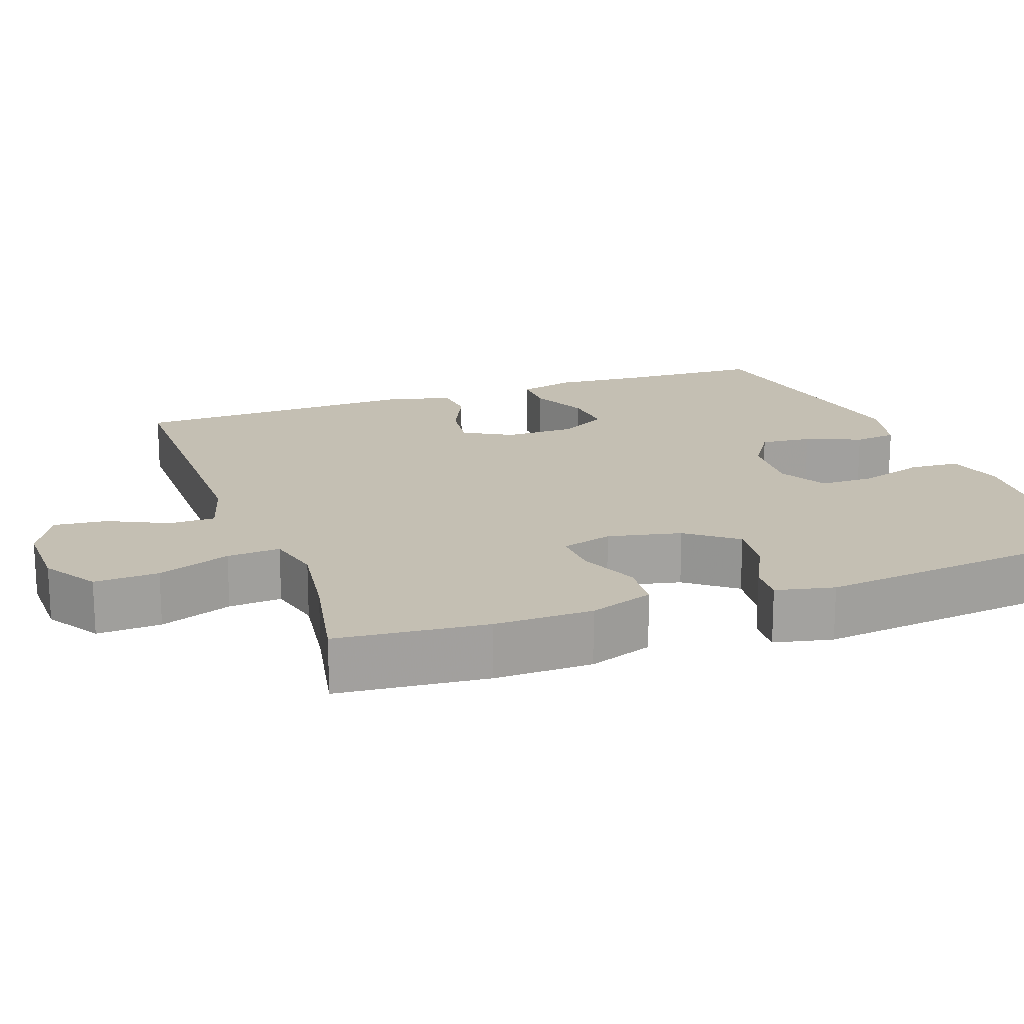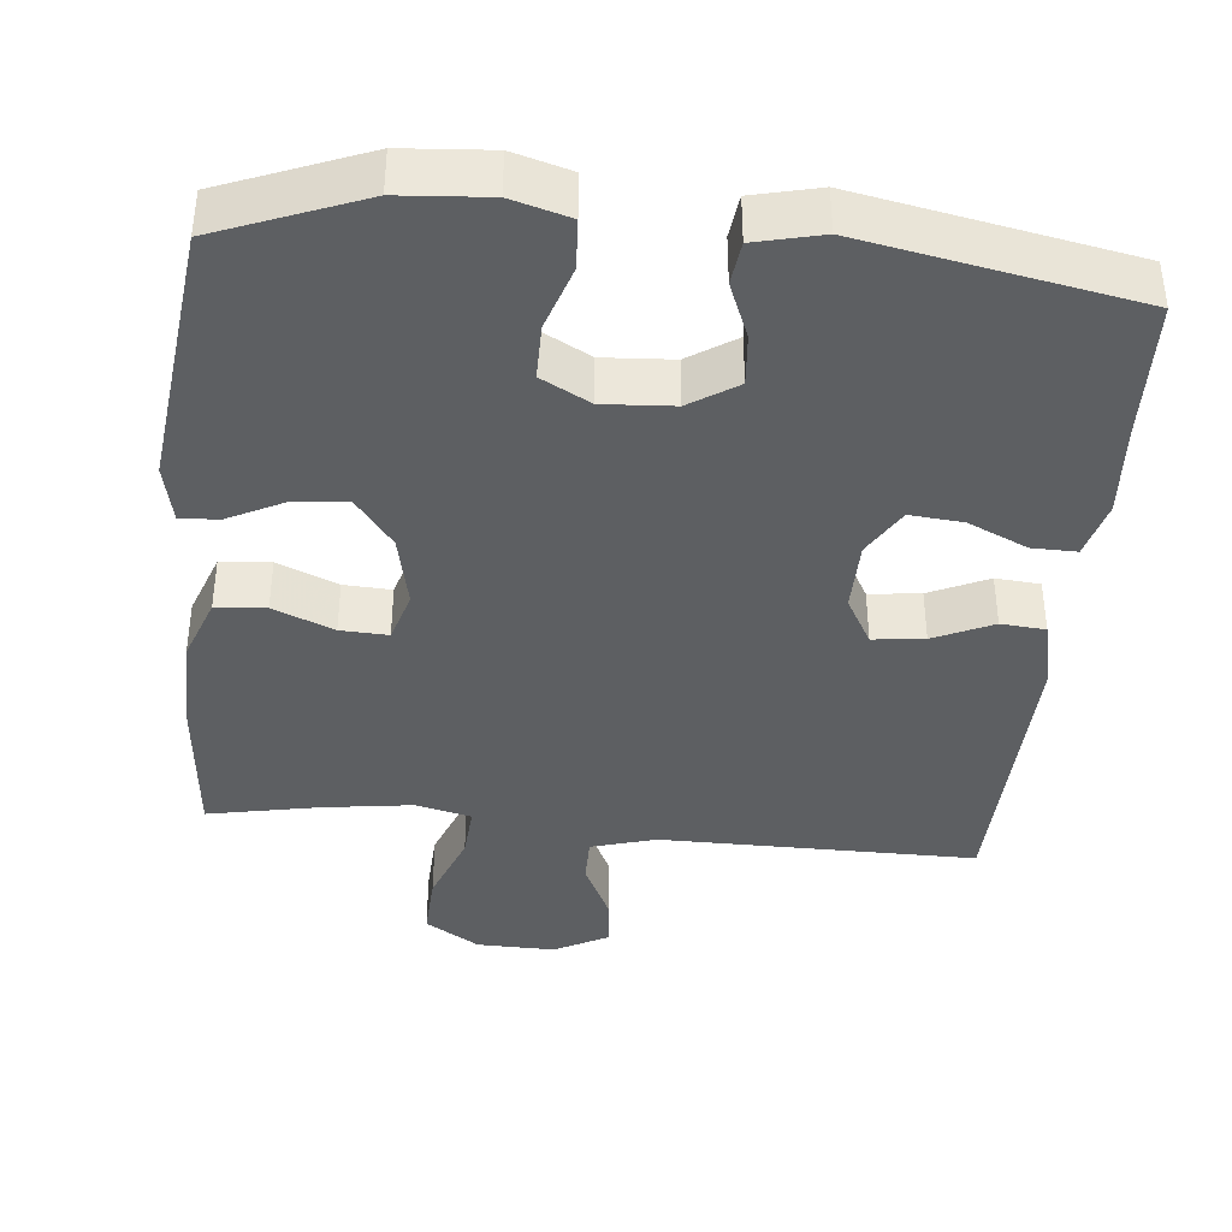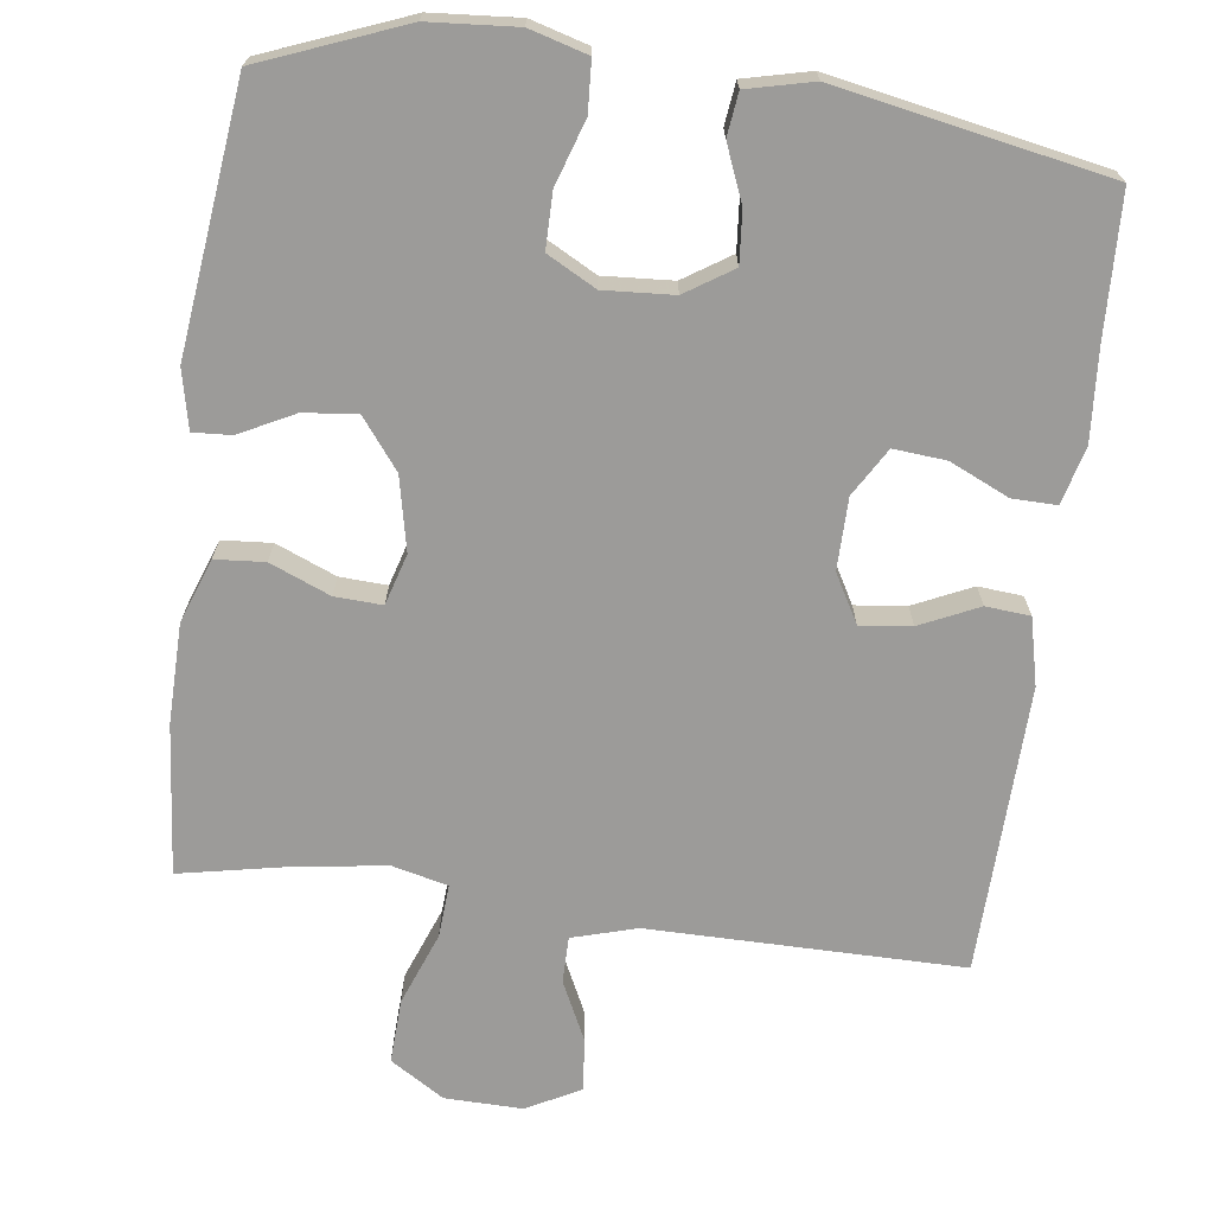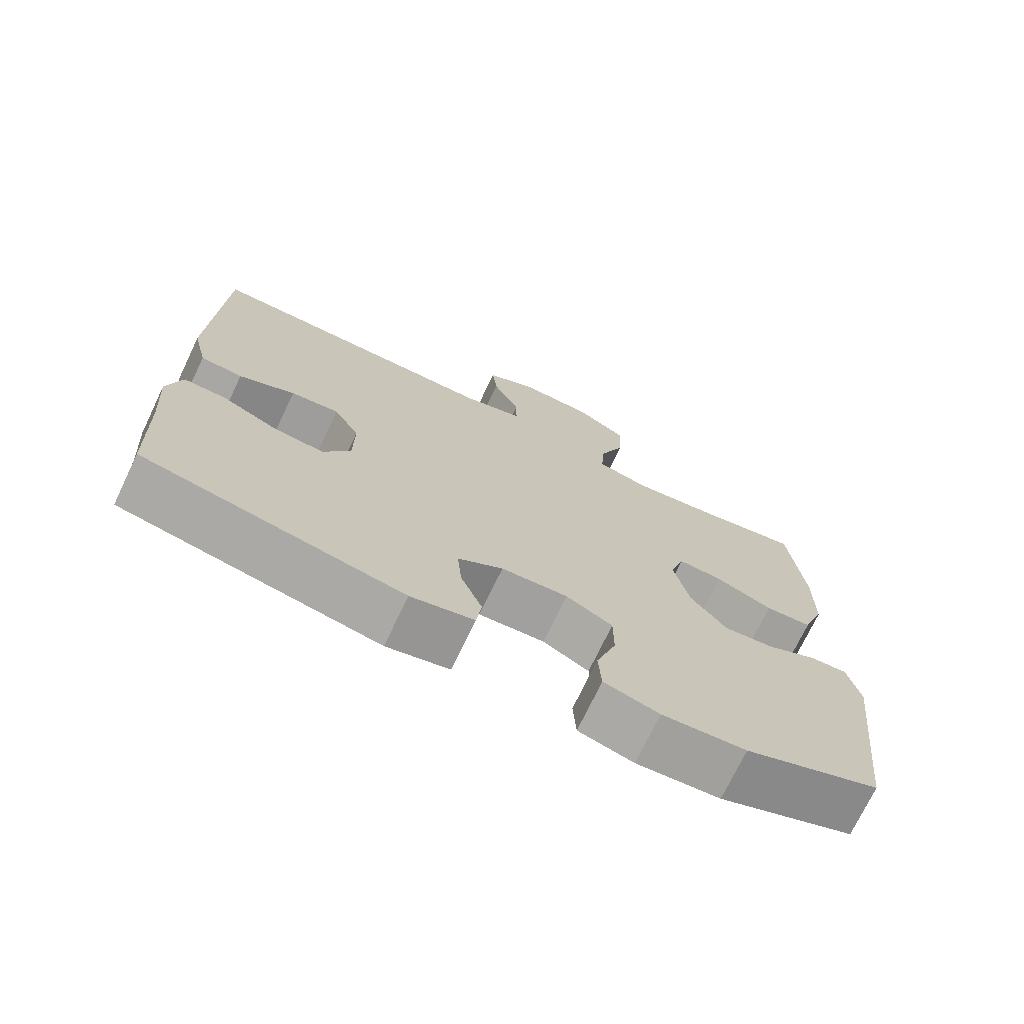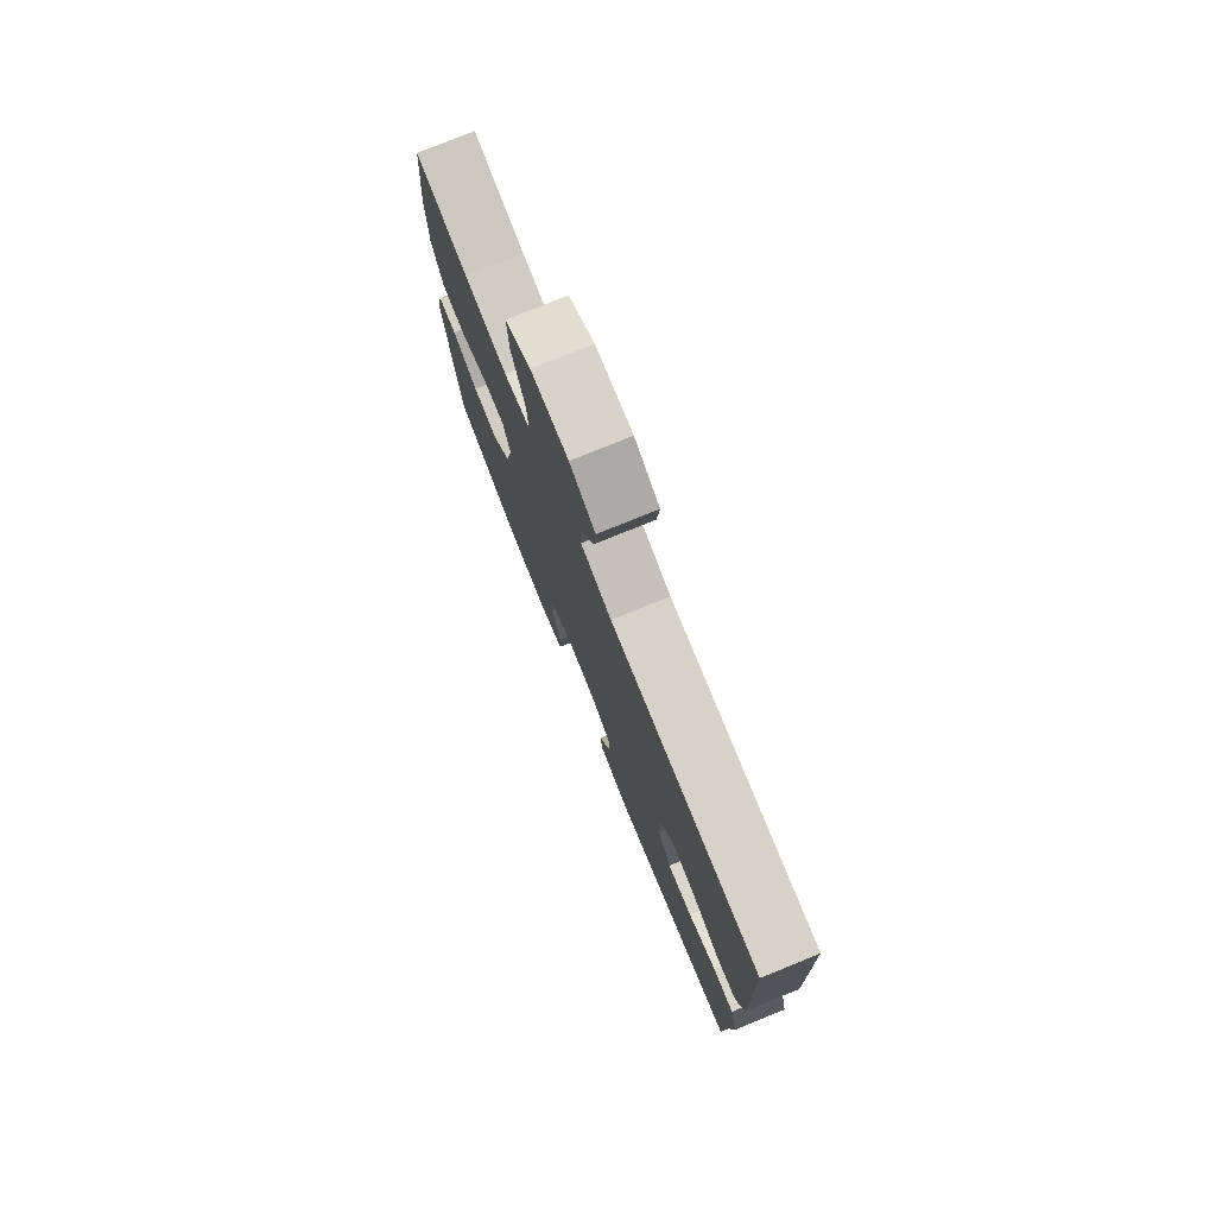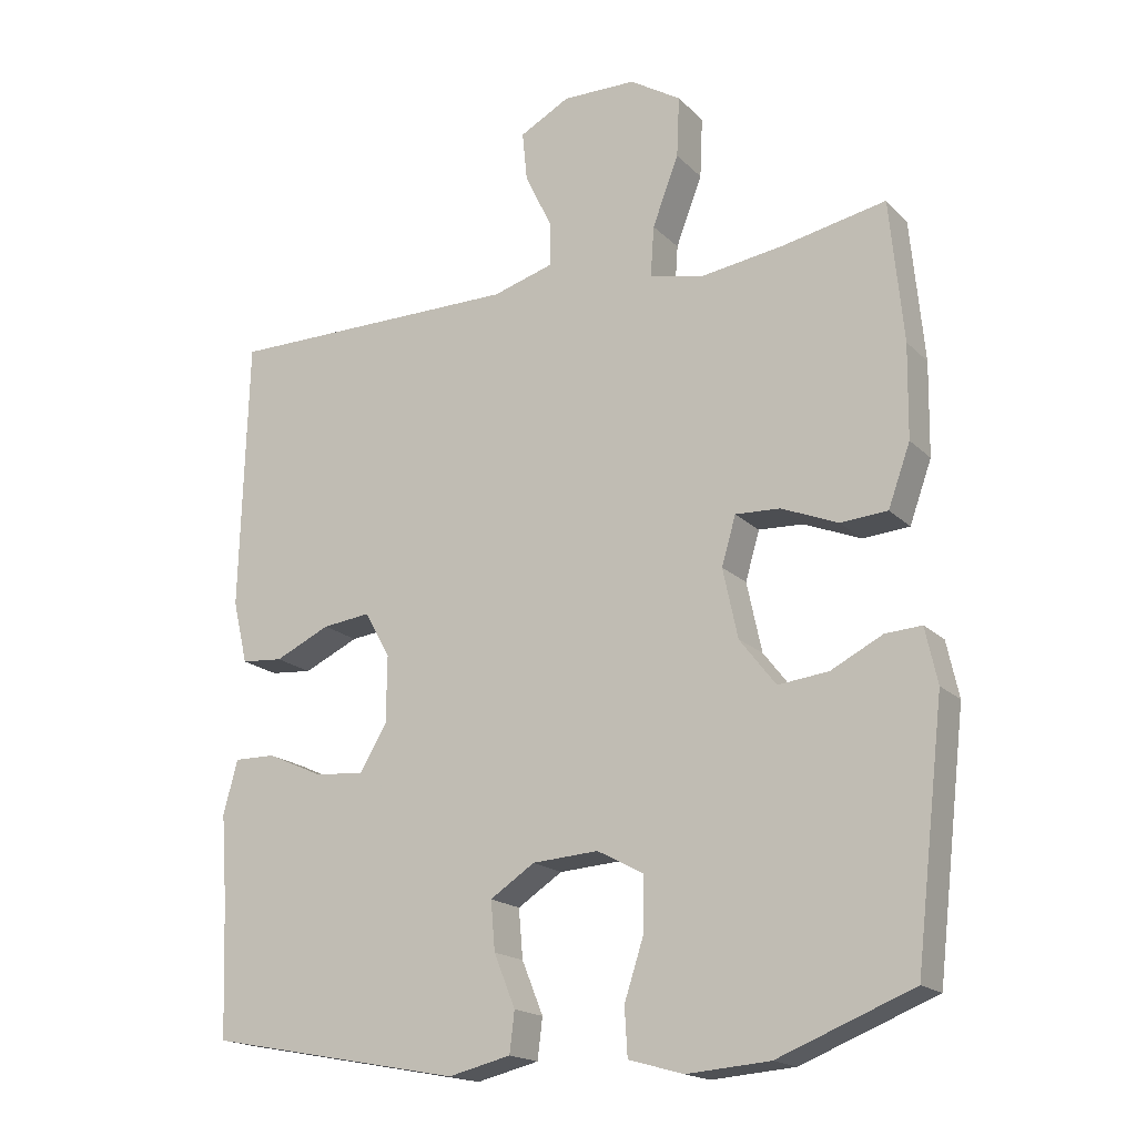
<metadata>
{"format":"obj","ext":"obj","renderer":"f3d","projection":"perspective","resolution":1024,"background":"white","views":[{"elev":17.9,"azim":70.3,"up":"+Y"},{"elev":-39.5,"azim":174.3,"up":"+Y"},{"elev":-69.7,"azim":172.5,"up":"+Y"},{"elev":-73.1,"azim":-25.6,"up":"+Z"},{"elev":77.8,"azim":-112.1,"up":"+Z"},{"elev":-18.0,"azim":29.6,"up":"+Z"}]}
</metadata>
<code>
v 0.5 0.07 -0.5
v 0.31 0.07 -0.575
v 0.193 0.07 -0.584
v 0.116 0.07 -0.562
v 0.112 0.07 -0.495
v 0.14 0.07 -0.409
v 0.14 0.07 -0.335
v 0.075 0.07 -0.3
v -0.018 0.07 -0.306
v -0.081 0.07 -0.347
v -0.075 0.07 -0.416
v -0.045 0.07 -0.49
v -0.052 0.07 -0.547
v -0.14 0.07 -0.568
v -0.5 0.07 -0.5
v -0.507 0.07 -0.312
v -0.516 0.07 -0.19
v -0.496 0.07 -0.114
v -0.437 0.07 -0.115
v -0.358 0.07 -0.151
v -0.288 0.07 -0.157
v -0.25 0.07 -0.093
v -0.249 0.07 0.002
v -0.285 0.07 0.066
v -0.353 0.07 0.058
v -0.431 0.07 0.022
v -0.49 0.07 0.027
v -0.511 0.07 0.116
v -0.5 0.07 0.5
v -0.082 0.07 0.499
v 0.004 0.07 0.524
v 0.004 0.07 0.586
v -0.034 0.07 0.665
v -0.041 0.07 0.735
v 0.03 0.07 0.773
v 0.134 0.07 0.771
v 0.206 0.07 0.726
v 0.202 0.07 0.64
v 0.165 0.07 0.543
v 0.16 0.07 0.472
v 0.234 0.07 0.454
v 0.354 0.07 0.471
v 0.5 0.07 0.5
v 0.519 0.07 0.3
v 0.517 0.07 0.169
v 0.486 0.07 0.083
v 0.42 0.07 0.078
v 0.34 0.07 0.111
v 0.277 0.07 0.114
v 0.257 0.07 0.046
v 0.278 0.07 -0.052
v 0.329 0.07 -0.118
v 0.4 0.07 -0.11
v 0.473 0.07 -0.073
v 0.524 0.07 -0.07
v 0.541 0.07 -0.148
v 0.5 0 -0.5
v 0.31 0 -0.575
v 0.193 0 -0.584
v 0.116 0 -0.562
v 0.112 0 -0.495
v 0.14 0 -0.409
v 0.14 0 -0.335
v 0.075 0 -0.3
v -0.018 0 -0.306
v -0.081 0 -0.347
v -0.075 0 -0.416
v -0.045 0 -0.49
v -0.052 0 -0.547
v -0.14 0 -0.568
v -0.5 0 -0.5
v -0.507 0 -0.312
v -0.516 0 -0.19
v -0.496 0 -0.114
v -0.437 0 -0.115
v -0.358 0 -0.151
v -0.288 0 -0.157
v -0.25 0 -0.093
v -0.249 0 0.002
v -0.285 0 0.066
v -0.353 0 0.058
v -0.431 0 0.022
v -0.49 0 0.027
v -0.511 0 0.116
v -0.5 0 0.5
v -0.082 0 0.499
v 0.004 0 0.524
v 0.004 0 0.586
v -0.034 0 0.665
v -0.041 0 0.735
v 0.03 0 0.773
v 0.134 0 0.771
v 0.206 0 0.726
v 0.202 0 0.64
v 0.165 0 0.543
v 0.16 0 0.472
v 0.234 0 0.454
v 0.354 0 0.471
v 0.5 0 0.5
v 0.519 0 0.3
v 0.517 0 0.169
v 0.486 0 0.083
v 0.42 0 0.078
v 0.34 0 0.111
v 0.277 0 0.114
v 0.257 0 0.046
v 0.278 0 -0.052
v 0.329 0 -0.118
v 0.4 0 -0.11
v 0.473 0 -0.073
v 0.524 0 -0.07
v 0.541 0 -0.148
f 53 54 55 56
f 52 53 56 1
f 51 52 1 2
f 50 51 2 3
f 45 46 47 48
f 45 48 49
f 42 43 44 45
f 41 42 45 49
f 40 41 49 50
f 36 37 38 39
f 36 39 40
f 35 36 40
f 32 33 34 35
f 31 32 35 40
f 30 31 40 50
f 25 26 27 28
f 24 25 28 29
f 23 24 29 30
f 17 18 19 20
f 16 17 20 21
f 15 16 21
f 14 15 21
f 11 12 13 14
f 10 11 14 21
f 9 10 21 22
f 3 4 5 6
f 3 6 7
f 50 3 7
f 30 50 7 8
f 22 23 30
f 8 9 22 30
f 112 111 110 109
f 57 112 109 108
f 58 57 108 107
f 59 58 107 106
f 104 103 102 101
f 105 104 101
f 101 100 99 98
f 105 101 98 97
f 106 105 97 96
f 95 94 93 92
f 96 95 92
f 96 92 91
f 91 90 89 88
f 96 91 88 87
f 106 96 87 86
f 84 83 82 81
f 85 84 81 80
f 86 85 80 79
f 76 75 74 73
f 77 76 73 72
f 77 72 71
f 77 71 70
f 70 69 68 67
f 77 70 67 66
f 78 77 66 65
f 62 61 60 59
f 63 62 59
f 63 59 106
f 64 63 106 86
f 86 79 78
f 86 78 65 64
f 1 57 58 2
f 2 58 59 3
f 3 59 60 4
f 4 60 61 5
f 5 61 62 6
f 6 62 63 7
f 7 63 64 8
f 8 64 65 9
f 9 65 66 10
f 10 66 67 11
f 11 67 68 12
f 12 68 69 13
f 13 69 70 14
f 14 70 71 15
f 15 71 72 16
f 16 72 73 17
f 17 73 74 18
f 18 74 75 19
f 19 75 76 20
f 20 76 77 21
f 21 77 78 22
f 22 78 79 23
f 23 79 80 24
f 24 80 81 25
f 25 81 82 26
f 26 82 83 27
f 27 83 84 28
f 28 84 85 29
f 29 85 86 30
f 30 86 87 31
f 31 87 88 32
f 32 88 89 33
f 33 89 90 34
f 34 90 91 35
f 35 91 92 36
f 36 92 93 37
f 37 93 94 38
f 38 94 95 39
f 39 95 96 40
f 40 96 97 41
f 41 97 98 42
f 42 98 99 43
f 43 99 100 44
f 44 100 101 45
f 45 101 102 46
f 46 102 103 47
f 47 103 104 48
f 48 104 105 49
f 49 105 106 50
f 50 106 107 51
f 51 107 108 52
f 52 108 109 53
f 53 109 110 54
f 54 110 111 55
f 55 111 112 56
f 56 112 57 1

</code>
